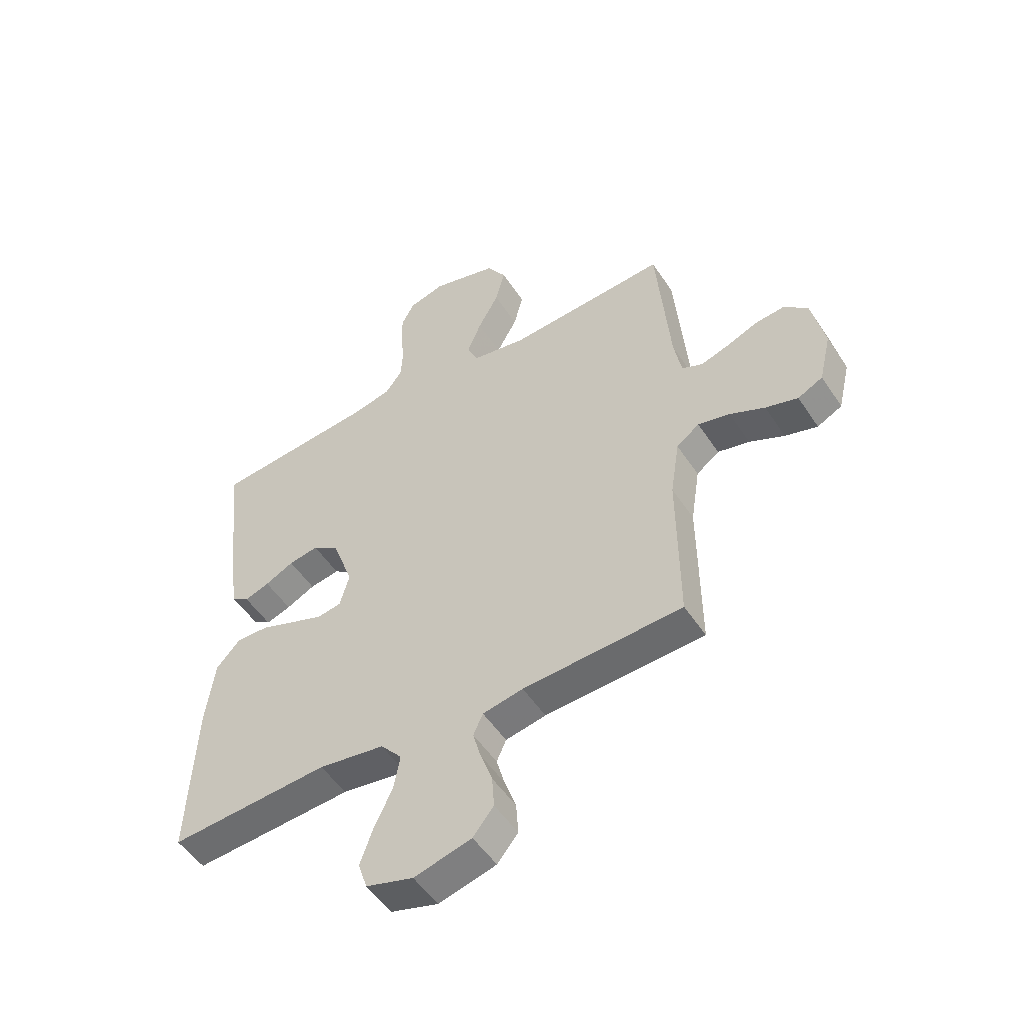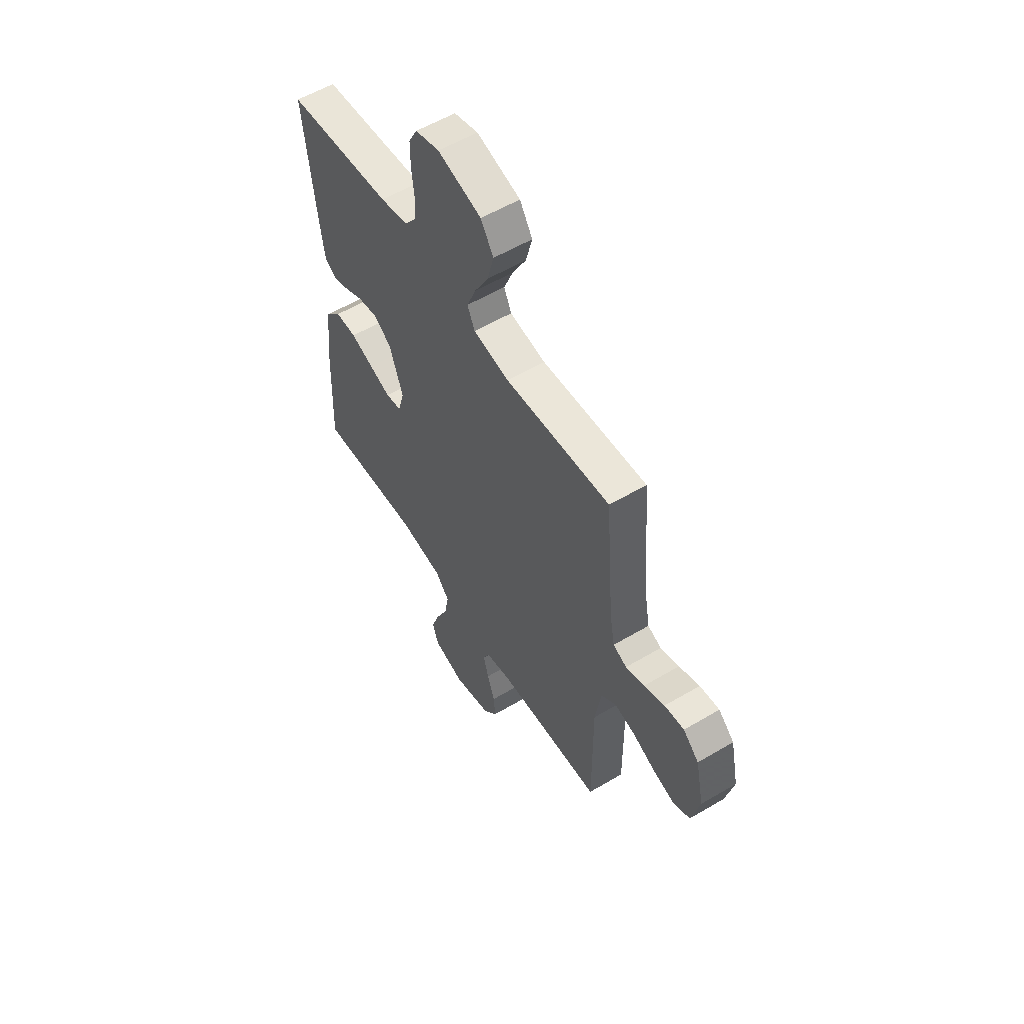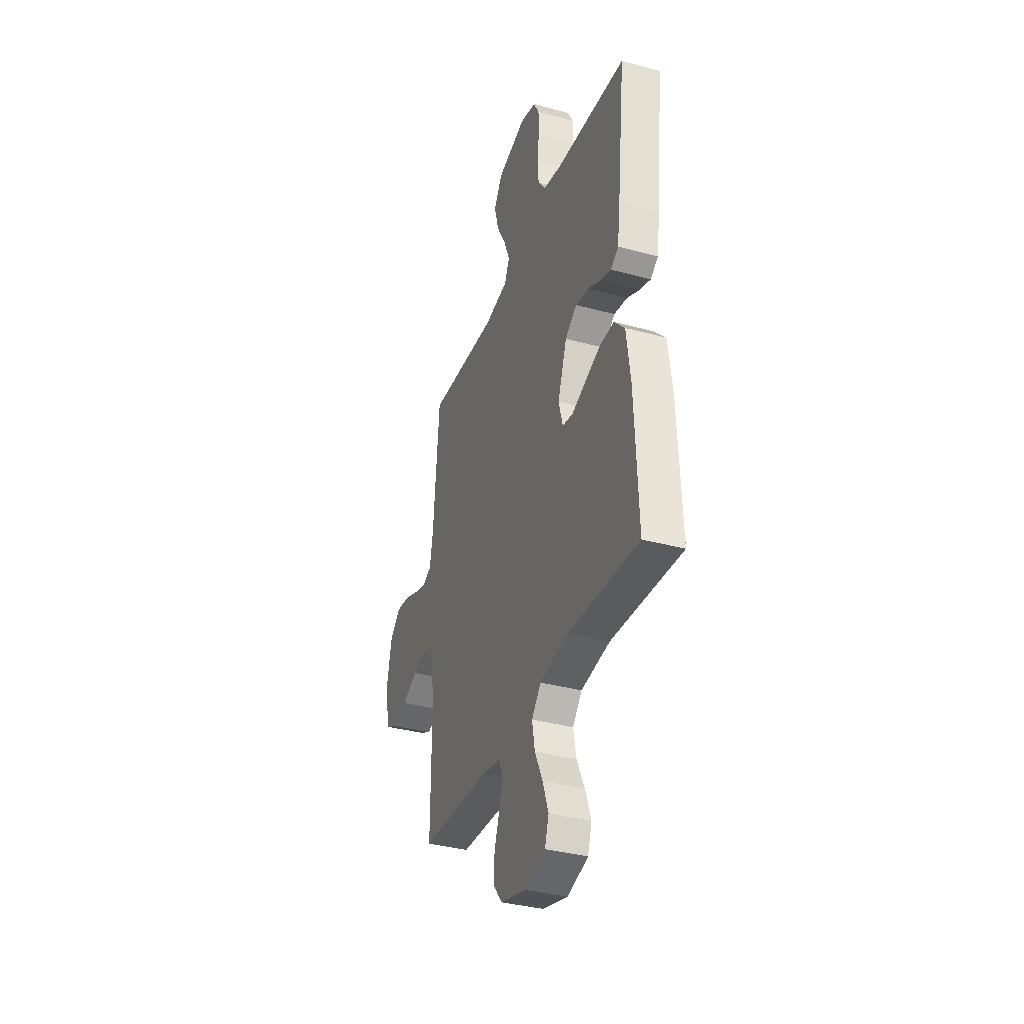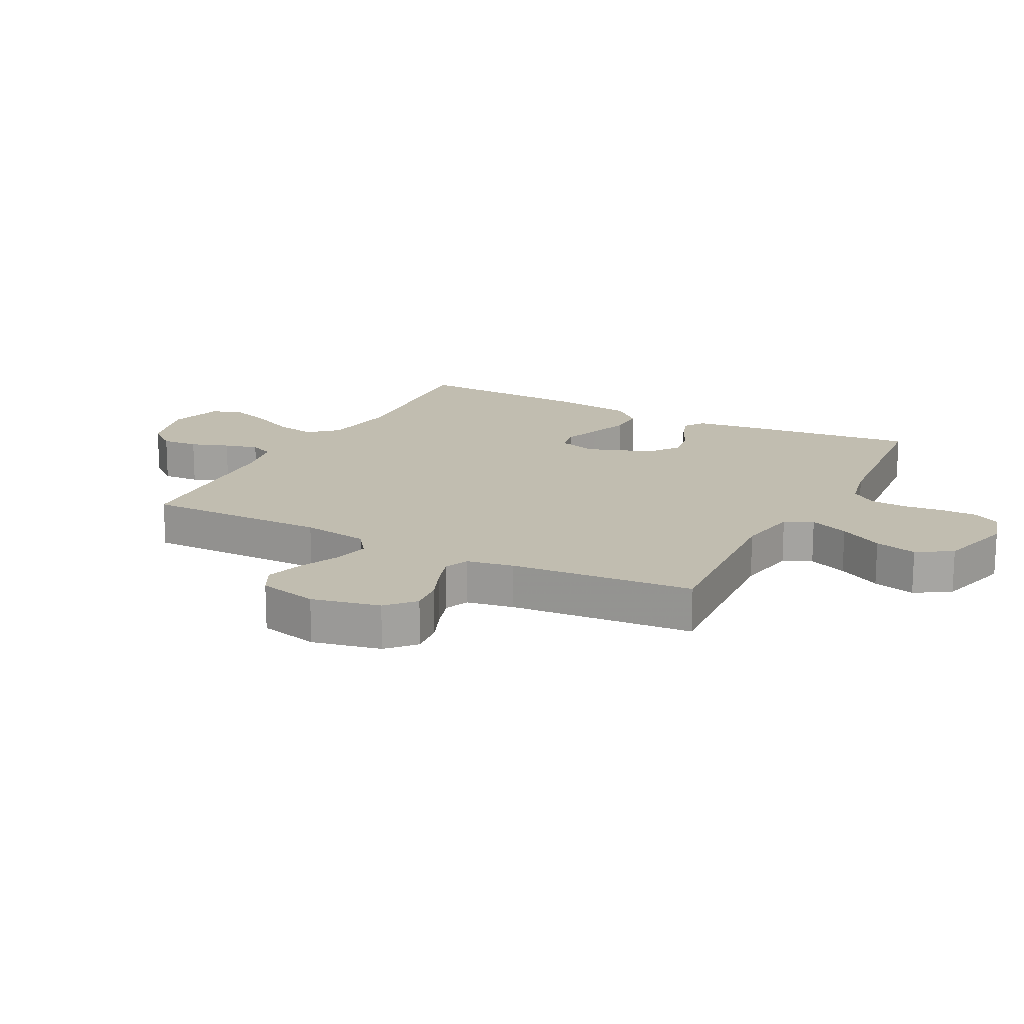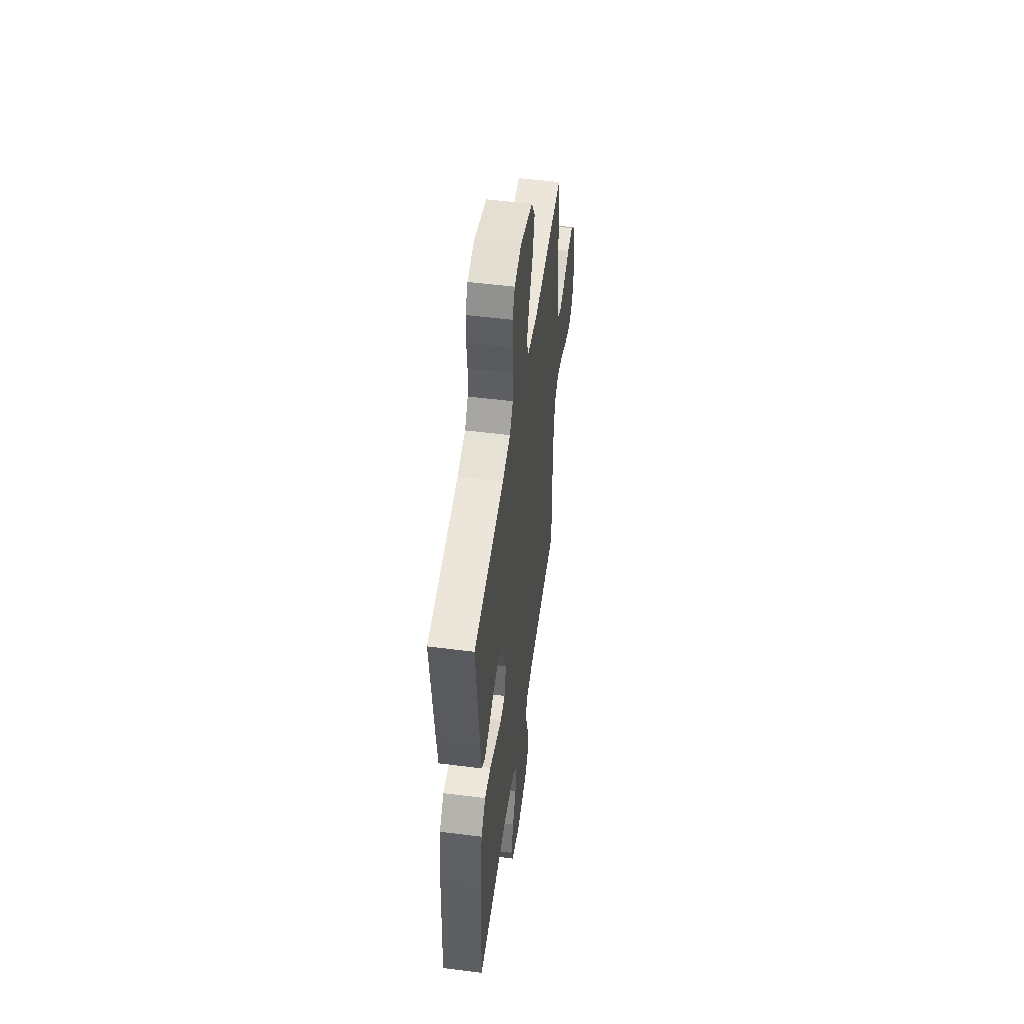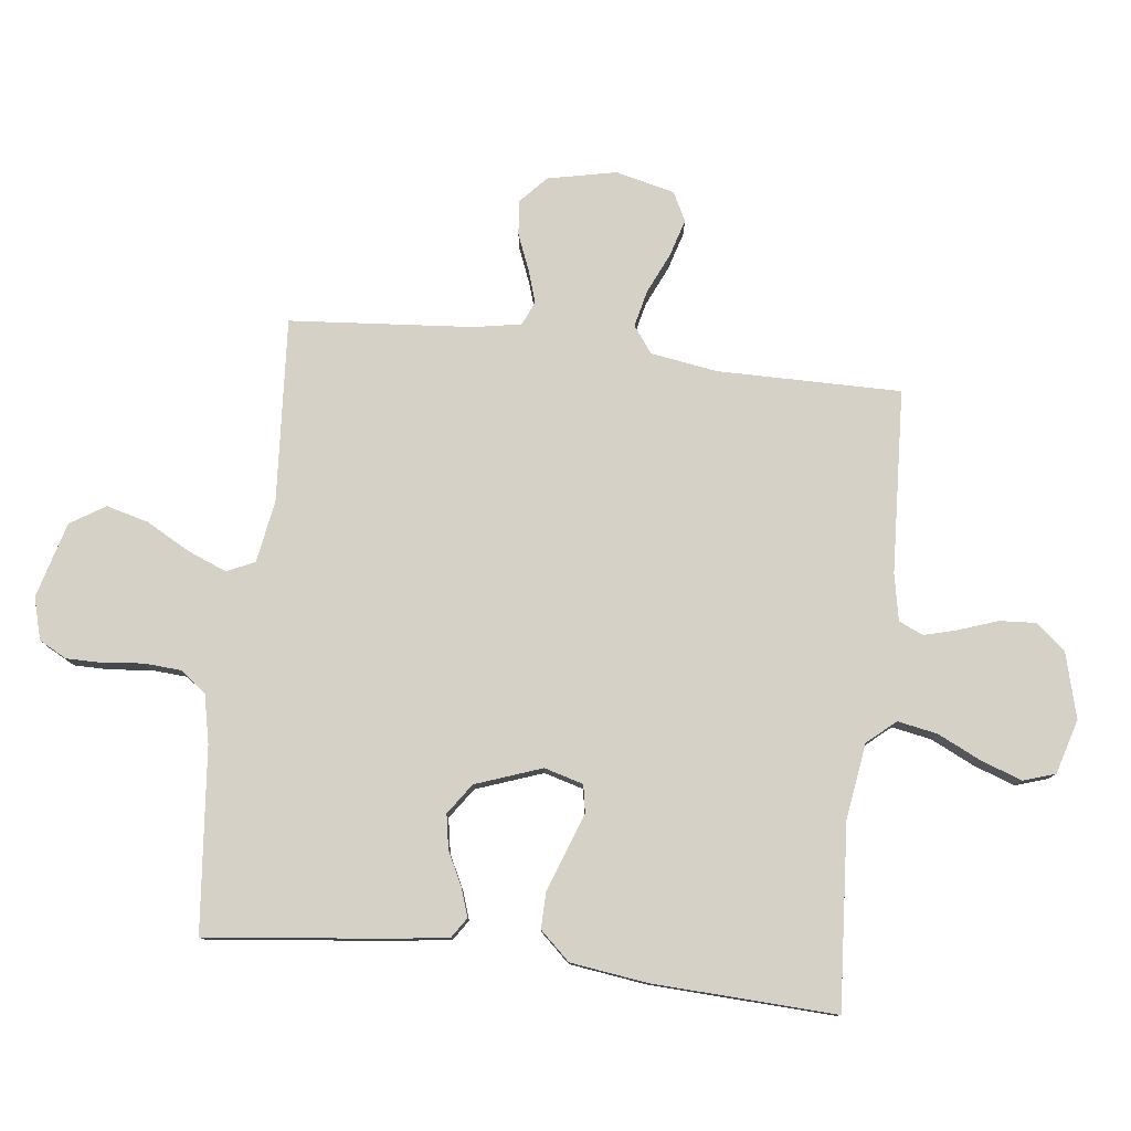
<metadata>
{"format":"obj","ext":"obj","renderer":"f3d","projection":"perspective","resolution":1024,"background":"white","views":[{"elev":-51.4,"azim":-147.6,"up":"+Z"},{"elev":56.8,"azim":-121.7,"up":"+Z"},{"elev":-35.9,"azim":70.4,"up":"+Z"},{"elev":16.7,"azim":-62.5,"up":"+Y"},{"elev":51.3,"azim":97.8,"up":"+Z"},{"elev":78.8,"azim":96.8,"up":"+Y"}]}
</metadata>
<code>
v 0.5 0.07 -0.5
v 0.2 0.07 -0.479
v 0.076 0.07 -0.497
v 0.036 0.07 -0.543
v 0.048 0.07 -0.608
v 0.082 0.07 -0.679
v 0.106 0.07 -0.747
v 0.089 0.07 -0.799
v 0 0.07 -0.825
v -0.108 0.07 -0.796
v -0.147 0.07 -0.748
v -0.143 0.07 -0.688
v -0.121 0.07 -0.626
v -0.106 0.07 -0.571
v -0.124 0.07 -0.531
v -0.2 0.07 -0.516
v -0.5 0.07 -0.5
v -0.498 0.07 -0.2
v -0.515 0.07 -0.091
v -0.558 0.07 -0.059
v -0.618 0.07 -0.073
v -0.684 0.07 -0.103
v -0.745 0.07 -0.121
v -0.792 0.07 -0.097
v -0.815 0.07 0
v -0.791 0.07 0.112
v -0.746 0.07 0.153
v -0.69 0.07 0.147
v -0.631 0.07 0.123
v -0.578 0.07 0.106
v -0.539 0.07 0.123
v -0.525 0.07 0.2
v -0.5 0.07 0.5
v -0.2 0.07 0.479
v -0.098 0.07 0.496
v -0.077 0.07 0.542
v -0.103 0.07 0.606
v -0.142 0.07 0.677
v -0.16 0.07 0.746
v -0.124 0.07 0.803
v 0 0.07 0.837
v 0.068 0.07 0.818
v 0.092 0.07 0.773
v 0.092 0.07 0.713
v 0.085 0.07 0.649
v 0.089 0.07 0.589
v 0.121 0.07 0.546
v 0.2 0.07 0.529
v 0.5 0.07 0.5
v 0.466 0.07 0.2
v 0.454 0.07 0.112
v 0.421 0.07 0.09
v 0.374 0.07 0.106
v 0.32 0.07 0.133
v 0.264 0.07 0.143
v 0.214 0.07 0.108
v 0.175 0.07 0
v 0.193 0.07 -0.064
v 0.238 0.07 -0.072
v 0.299 0.07 -0.05
v 0.365 0.07 -0.026
v 0.425 0.07 -0.025
v 0.47 0.07 -0.074
v 0.487 0.07 -0.2
v 0.5 0 -0.5
v 0.2 0 -0.479
v 0.076 0 -0.497
v 0.036 0 -0.543
v 0.048 0 -0.608
v 0.082 0 -0.679
v 0.106 0 -0.747
v 0.089 0 -0.799
v 0 0 -0.825
v -0.108 0 -0.796
v -0.147 0 -0.748
v -0.143 0 -0.688
v -0.121 0 -0.626
v -0.106 0 -0.571
v -0.124 0 -0.531
v -0.2 0 -0.516
v -0.5 0 -0.5
v -0.498 0 -0.2
v -0.515 0 -0.091
v -0.558 0 -0.059
v -0.618 0 -0.073
v -0.684 0 -0.103
v -0.745 0 -0.121
v -0.792 0 -0.097
v -0.815 0 0
v -0.791 0 0.112
v -0.746 0 0.153
v -0.69 0 0.147
v -0.631 0 0.123
v -0.578 0 0.106
v -0.539 0 0.123
v -0.525 0 0.2
v -0.5 0 0.5
v -0.2 0 0.479
v -0.098 0 0.496
v -0.077 0 0.542
v -0.103 0 0.606
v -0.142 0 0.677
v -0.16 0 0.746
v -0.124 0 0.803
v 0 0 0.837
v 0.068 0 0.818
v 0.092 0 0.773
v 0.092 0 0.713
v 0.085 0 0.649
v 0.089 0 0.589
v 0.121 0 0.546
v 0.2 0 0.529
v 0.5 0 0.5
v 0.466 0 0.2
v 0.454 0 0.112
v 0.421 0 0.09
v 0.374 0 0.106
v 0.32 0 0.133
v 0.264 0 0.143
v 0.214 0 0.108
v 0.175 0 0
v 0.193 0 -0.064
v 0.238 0 -0.072
v 0.299 0 -0.05
v 0.365 0 -0.026
v 0.425 0 -0.025
v 0.47 0 -0.074
v 0.487 0 -0.2
f 63 64 1 2
f 60 61 62 63
f 59 60 63 2
f 58 59 2 3
f 57 58 3 4
f 51 52 53 54
f 51 54 55
f 48 49 50 51
f 47 48 51 55
f 46 47 55 56
f 42 43 44 45
f 42 45 46
f 41 42 46
f 37 38 39 40
f 36 37 40 41
f 32 33 34
f 31 32 34 35
f 26 27 28 29
f 26 29 30
f 25 26 30
f 24 25 30 31
f 21 22 23 24
f 20 21 24 31
f 16 17 18
f 15 16 18 19
f 10 11 12 13
f 10 13 14
f 9 10 14
f 8 9 14
f 5 6 7 8
f 5 8 14 15
f 41 46 56 57
f 36 41 57 4
f 35 36 4
f 19 20 31 35
f 19 35 4
f 4 5 15 19
f 66 65 128 127
f 127 126 125 124
f 66 127 124 123
f 67 66 123 122
f 68 67 122 121
f 118 117 116 115
f 119 118 115
f 115 114 113 112
f 119 115 112 111
f 120 119 111 110
f 109 108 107 106
f 110 109 106
f 110 106 105
f 104 103 102 101
f 105 104 101 100
f 98 97 96
f 99 98 96 95
f 93 92 91 90
f 94 93 90
f 94 90 89
f 95 94 89 88
f 88 87 86 85
f 95 88 85 84
f 82 81 80
f 83 82 80 79
f 77 76 75 74
f 78 77 74
f 78 74 73
f 78 73 72
f 72 71 70 69
f 79 78 72 69
f 121 120 110 105
f 68 121 105 100
f 68 100 99
f 99 95 84 83
f 68 99 83
f 83 79 69 68
f 1 65 66 2
f 2 66 67 3
f 3 67 68 4
f 4 68 69 5
f 5 69 70 6
f 6 70 71 7
f 7 71 72 8
f 8 72 73 9
f 9 73 74 10
f 10 74 75 11
f 11 75 76 12
f 12 76 77 13
f 13 77 78 14
f 14 78 79 15
f 15 79 80 16
f 16 80 81 17
f 17 81 82 18
f 18 82 83 19
f 19 83 84 20
f 20 84 85 21
f 21 85 86 22
f 22 86 87 23
f 23 87 88 24
f 24 88 89 25
f 25 89 90 26
f 26 90 91 27
f 27 91 92 28
f 28 92 93 29
f 29 93 94 30
f 30 94 95 31
f 31 95 96 32
f 32 96 97 33
f 33 97 98 34
f 34 98 99 35
f 35 99 100 36
f 36 100 101 37
f 37 101 102 38
f 38 102 103 39
f 39 103 104 40
f 40 104 105 41
f 41 105 106 42
f 42 106 107 43
f 43 107 108 44
f 44 108 109 45
f 45 109 110 46
f 46 110 111 47
f 47 111 112 48
f 48 112 113 49
f 49 113 114 50
f 50 114 115 51
f 51 115 116 52
f 52 116 117 53
f 53 117 118 54
f 54 118 119 55
f 55 119 120 56
f 56 120 121 57
f 57 121 122 58
f 58 122 123 59
f 59 123 124 60
f 60 124 125 61
f 61 125 126 62
f 62 126 127 63
f 63 127 128 64
f 64 128 65 1

</code>
